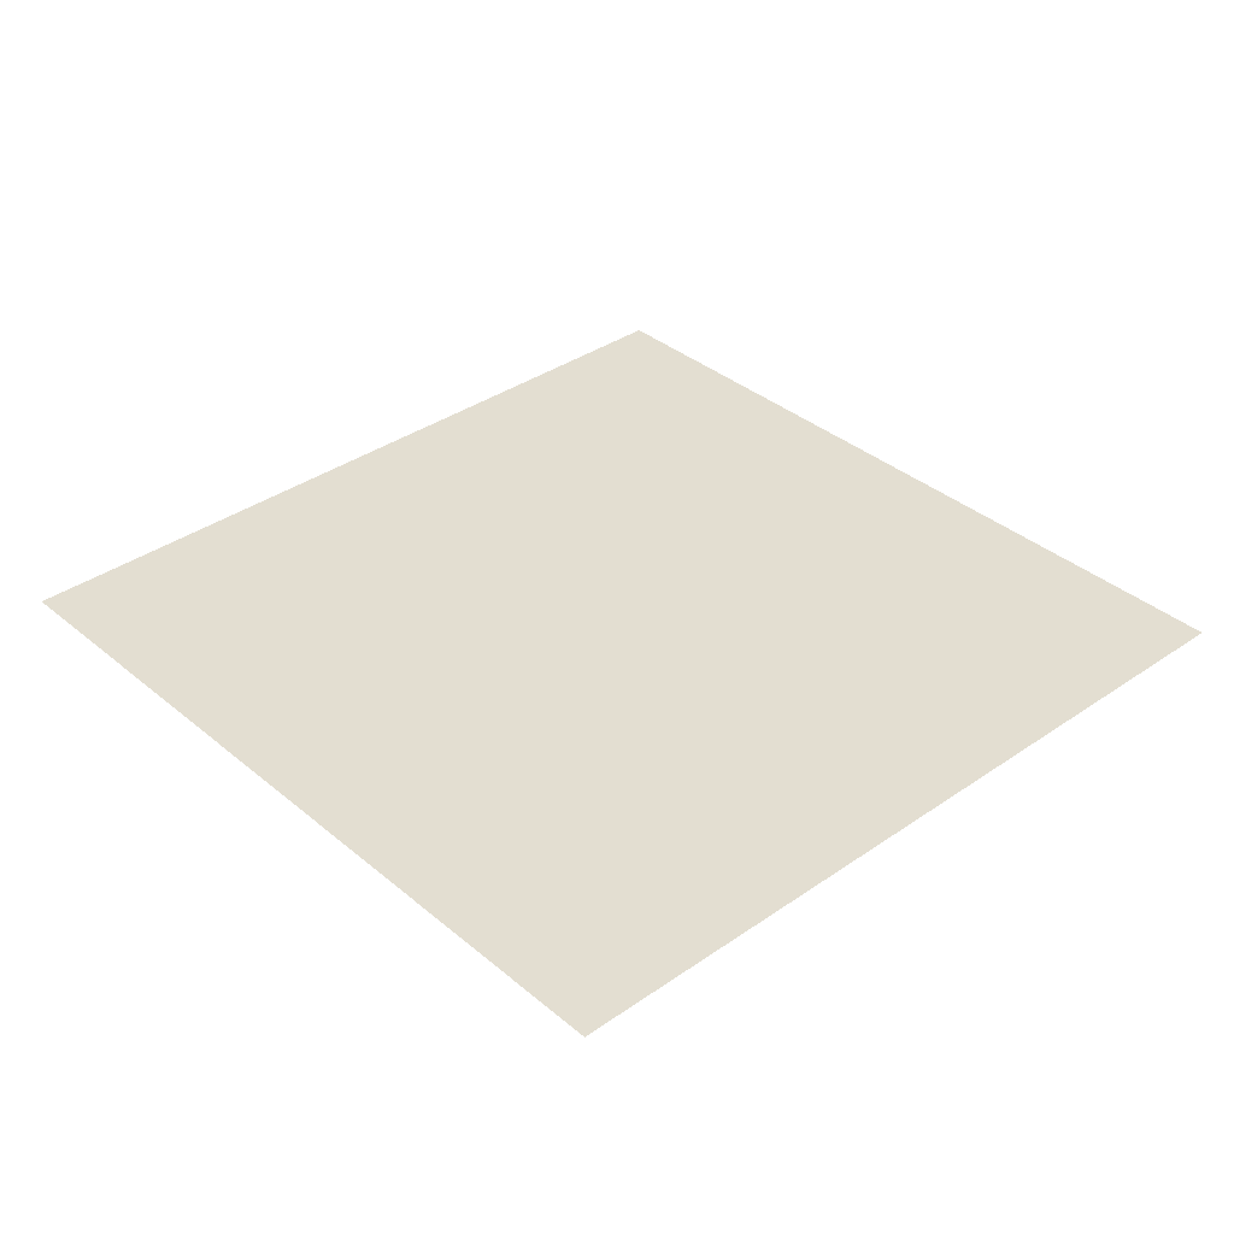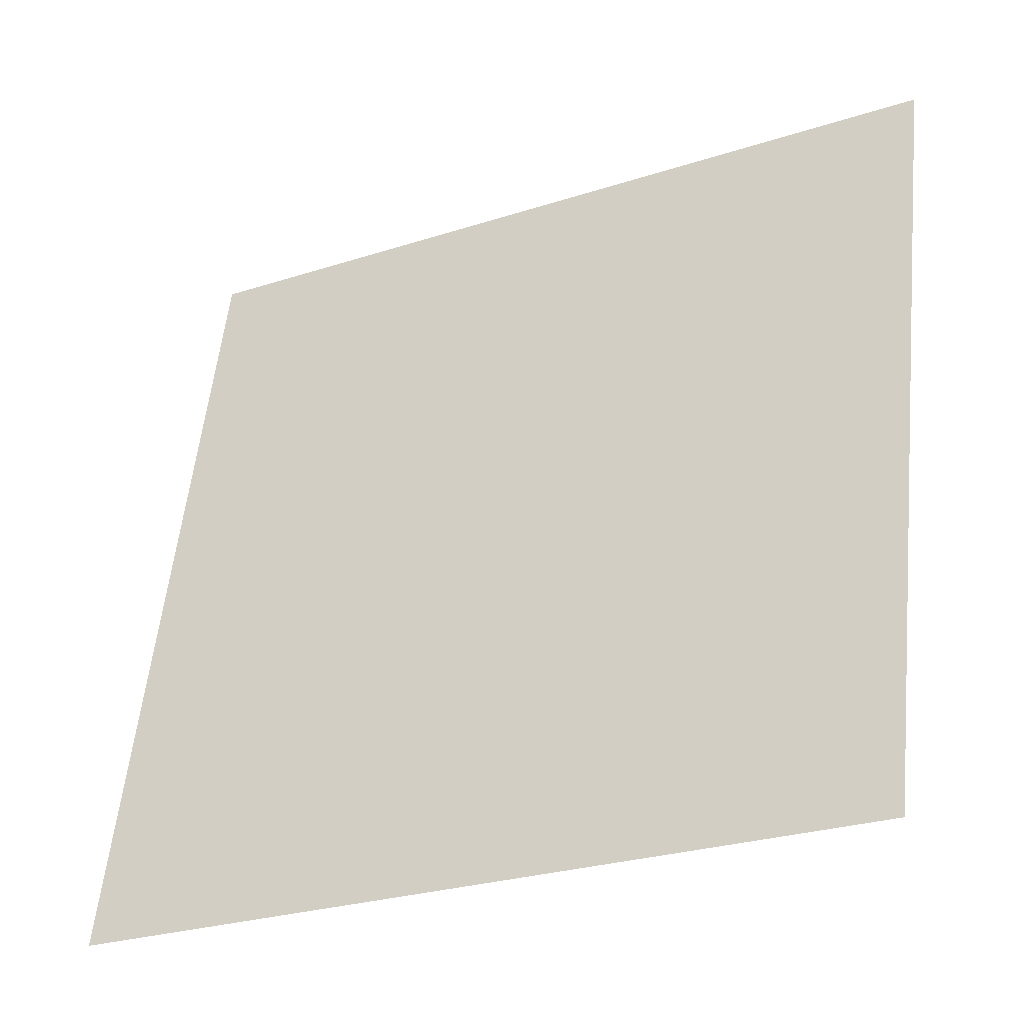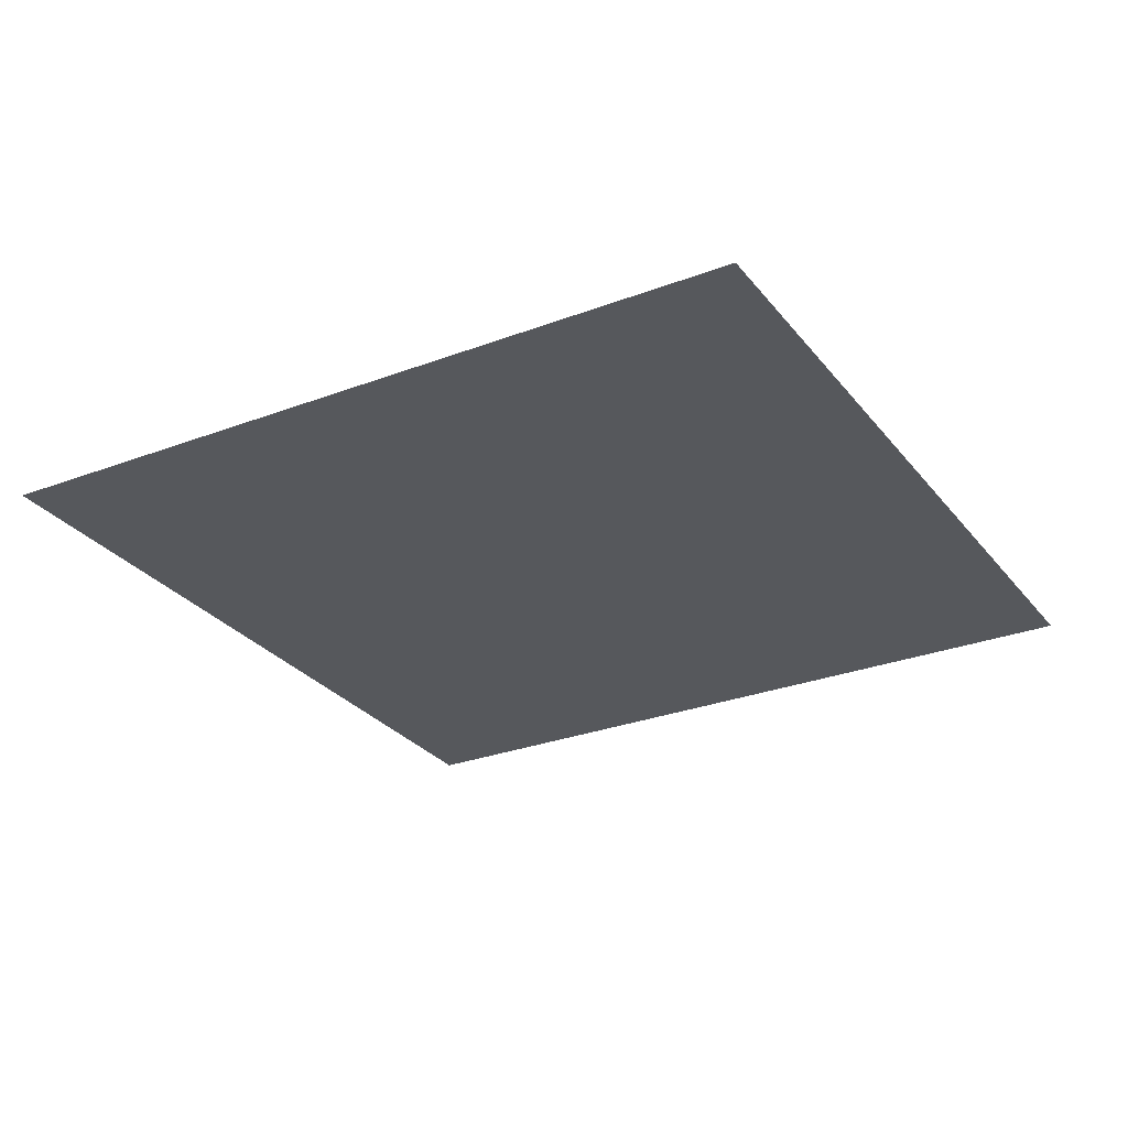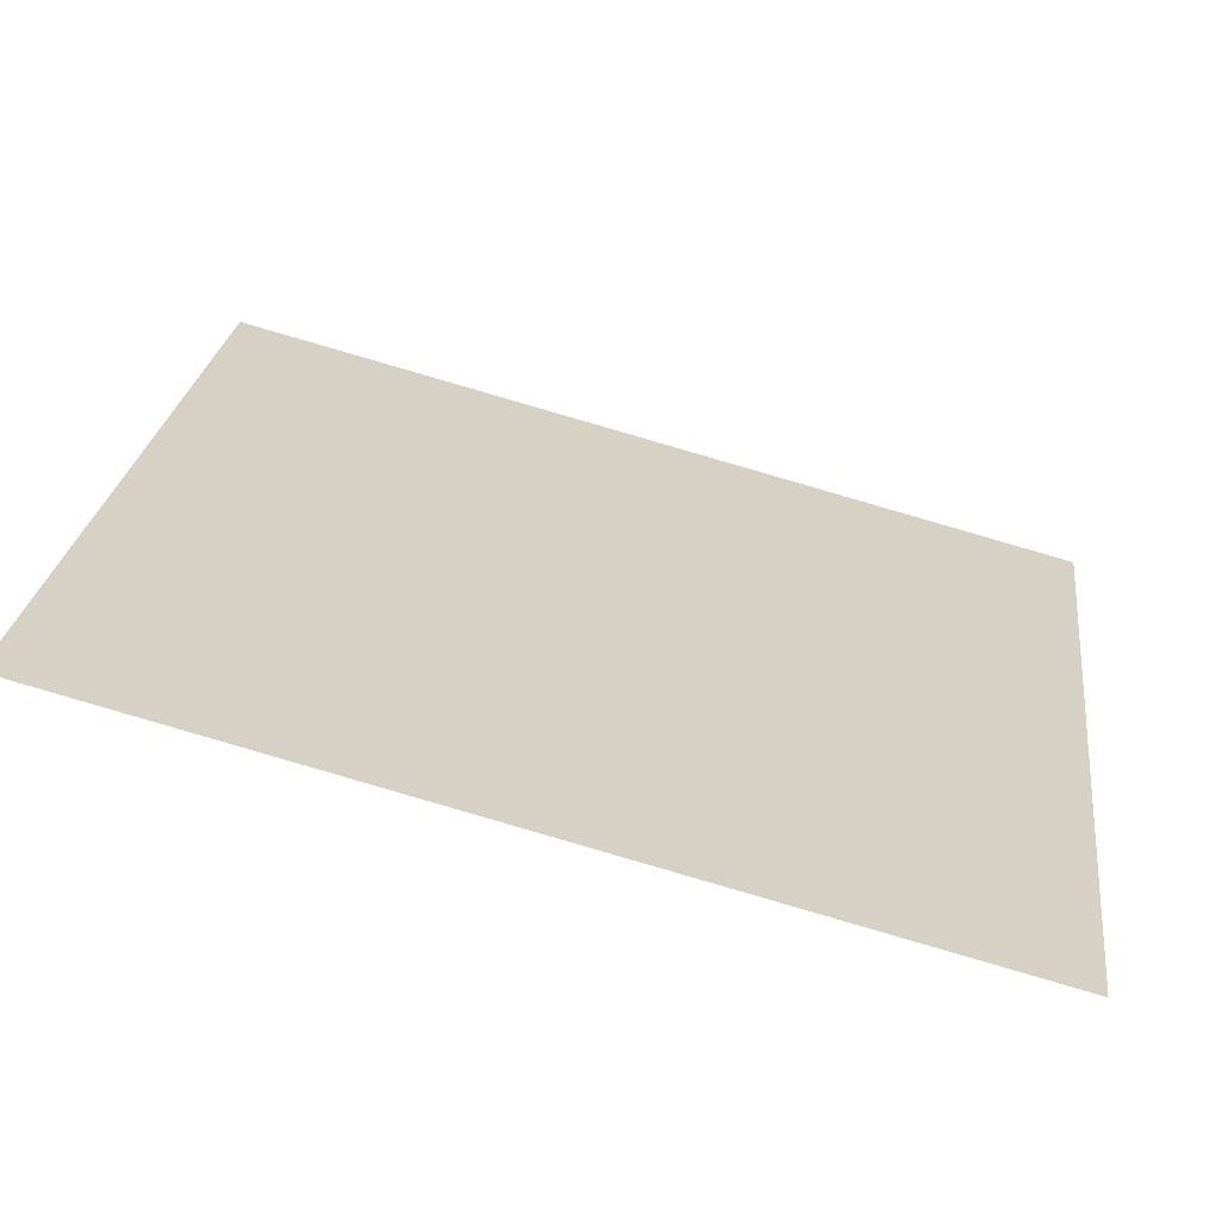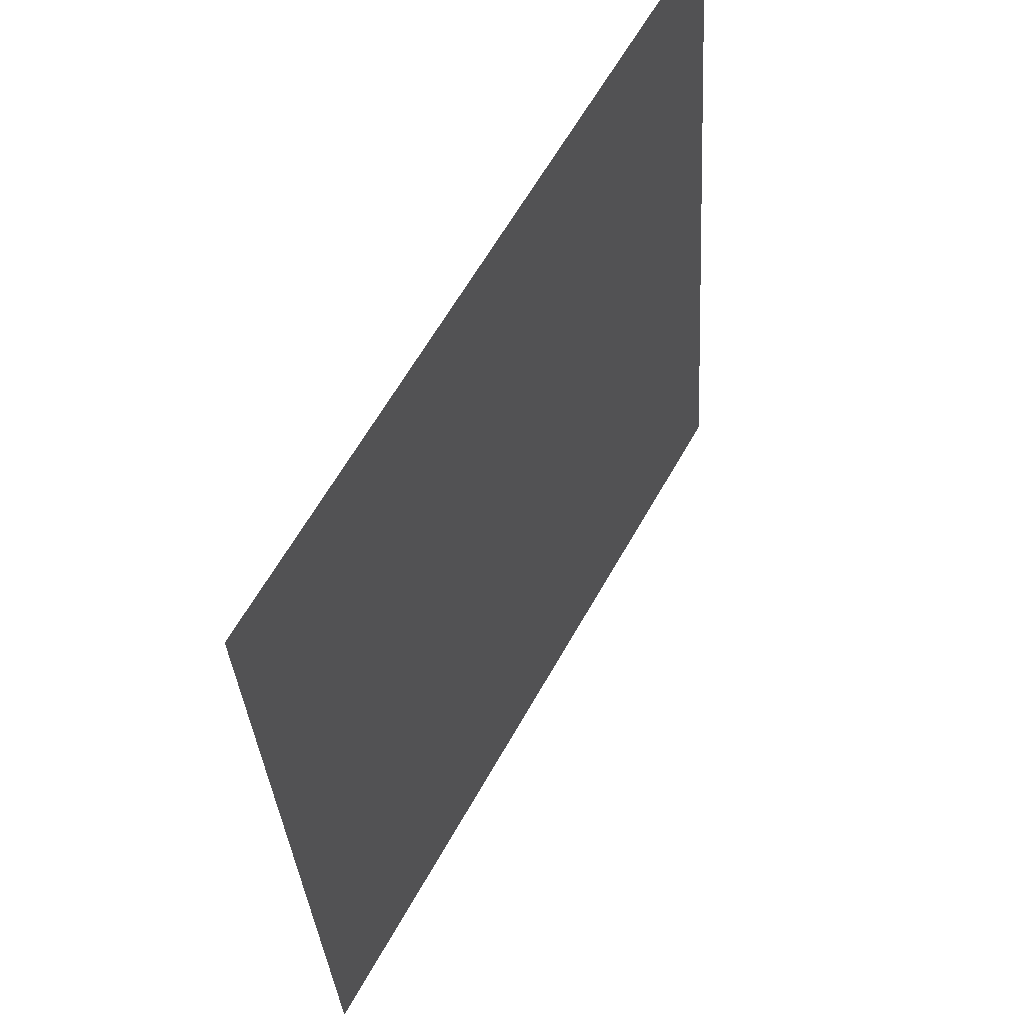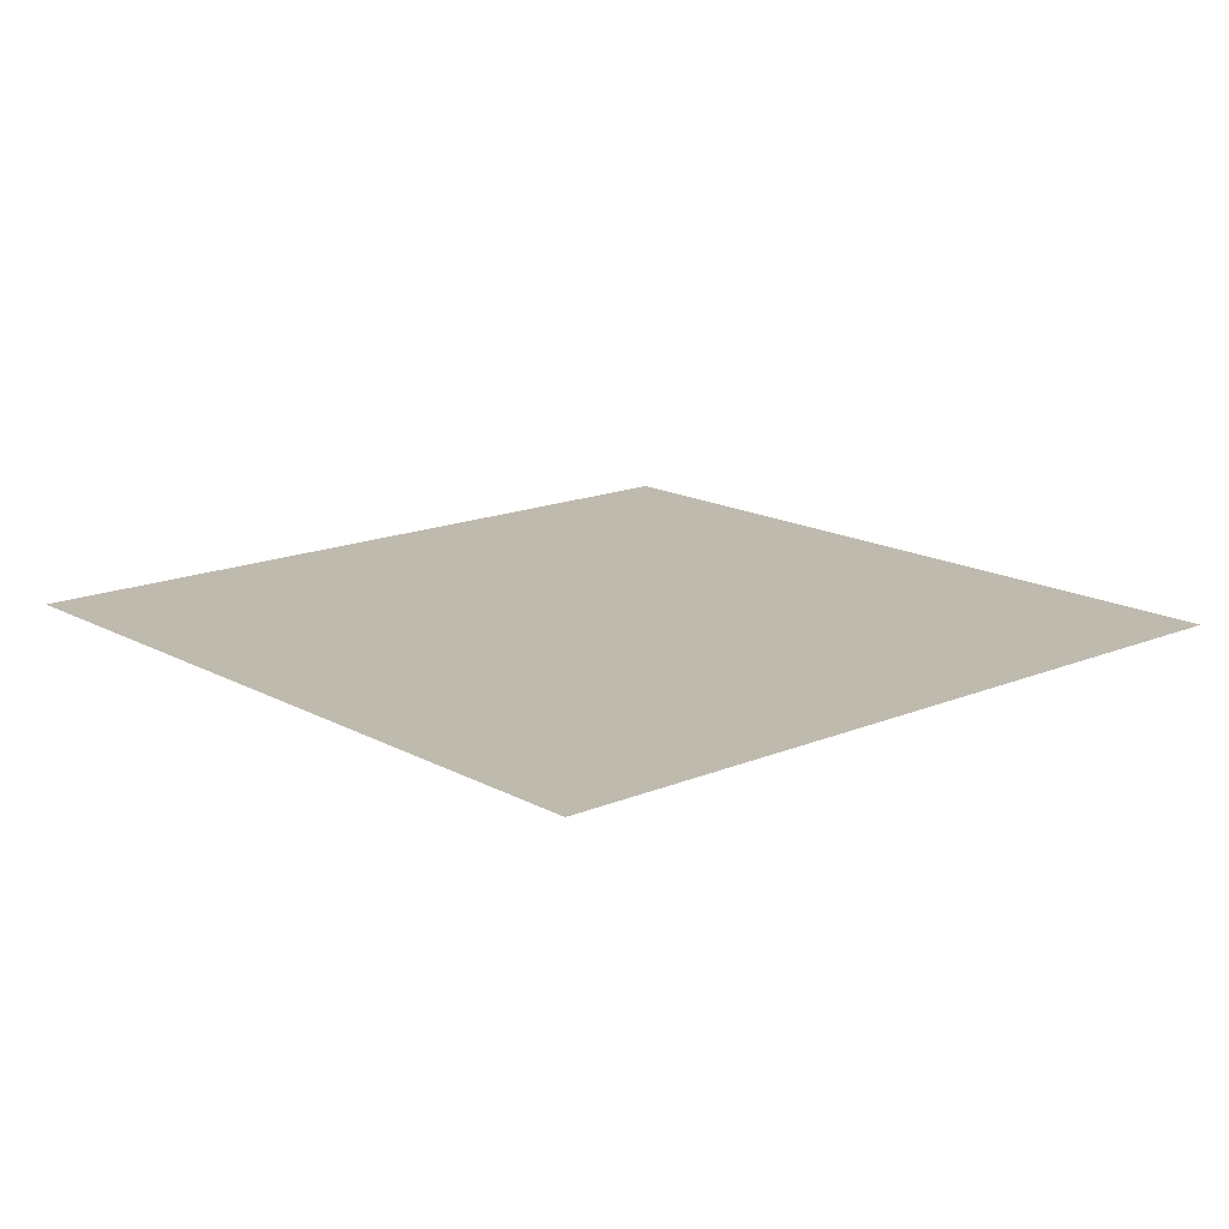
<metadata>
{"format":"obj","ext":"obj","renderer":"f3d","projection":"perspective","resolution":1024,"background":"white","views":[{"elev":36.0,"azim":-35.8,"up":"+Z"},{"elev":-39.0,"azim":-152.3,"up":"+Y"},{"elev":-28.1,"azim":36.6,"up":"+Z"},{"elev":-65.6,"azim":165.3,"up":"+Y"},{"elev":53.0,"azim":-60.9,"up":"+Y"},{"elev":15.8,"azim":145.4,"up":"+Z"}]}
</metadata>
<code>
v -0.00554 0.01872 -0.015
v -0.00191 0.01915 -0.015
v -5.152e-06 0.01434 -0.015
v -0.001908 0.01915 -0.015
v -1.029e-05 0.01435 -0.015
v -0.001906 0.01915 -0.015
v -8.034e-06 0.01435 -0.015
v -4.149e-06 0.01434 -0.015
v -1.245e-05 0.01434 -0.015
v -5.849e-06 0.01435 -0.015
v -1.95e-06 0.01434 -0.015
v -0.005538 0.01872 -0.015
v -0.005535 0.01873 -0.015
v -1.206e-05 0.01435 -0.015
v -0.001912 0.01915 -0.015
v 0 0.01433 -0.015
v -8.299e-06 0.01434 -0.015
v -9.032e-06 0.01435 -0.015
v -8.377e-06 0.01434 -0.015
v -3.899e-06 0.01434 -0.015
v -1.13e-05 0.01435 -0.015
v -0.005537 0.01872 -0.015
v -1.144e-05 0.01434 -0.015
v -6.443e-06 0.01434 -0.015
v -0.005541 0.01872 -0.015
v -1.415e-05 0.01434 -0.015
v -0.005541 0.01872 -0.015
v -1.188e-05 0.01434 -0.015
v -1.571e-05 0.01434 -0.015
v -1.636e-05 0.01434 -0.015
v -1.093e-05 0.01434 -0.015
v -1.39e-05 0.01434 -0.015
v -1.687e-05 0.01434 -0.015
v -0.005121 0.01509 -0.015
v -0.005122 0.01509 -0.015
v -1.857e-05 0.01434 -0.015
v -0.005541 0.01872 -0.015
v -0.005121 0.01509 -0.015
v -1.583e-05 0.01434 -0.015
v -1.047e-05 0.01433 -0.015
v -5.237e-06 0.01433 -0.015
v -7.929e-06 0.01434 -0.015
v -0.005121 0.01509 -0.015
v -1.477e-05 0.01433 -0.015
v -1.22e-05 0.01433 -0.015
v -9.844e-06 0.01433 -0.015
v -4.922e-06 0.01433 -0.015
v -0.005121 0.01508 -0.015
v -1.598e-05 0.01433 -0.015
v -0.004813 0.01243 -0.015
v -0.004813 0.01243 -0.015
v -1.248e-05 0.01433 -0.015
v -1.504e-05 0.01433 -0.015
v -0.004813 0.01243 -0.015
v -8.582e-06 0.01433 -0.015
v -1.647e-05 0.01433 -0.015
v -1.806e-05 0.01433 -0.015
v -0.004813 0.01243 -0.015
v -2.01e-05 0.01433 -0.015
v -0.00512 0.01508 -0.015
v -1.791e-05 0.01433 -0.015
v -0.005121 0.01509 -0.015
v -1.438e-05 0.01433 -0.015
v -1.491e-05 0.01432 -0.015
v -9.256e-06 0.01432 -0.015
v -0.004392 0.008796 -0.015
v -1.069e-05 0.01433 -0.015
v -1.216e-05 0.01432 -0.015
v -1.415e-05 0.01432 -0.015
v -1.184e-05 0.01432 -0.015
v -6.575e-06 0.01432 -0.015
v -6.935e-06 0.01433 -0.015
v -9.863e-06 0.01432 -0.015
v -0.004812 0.01243 -0.015
v -3.288e-06 0.01433 -0.015
v -0.004812 0.01242 -0.015
v -0.004391 0.008795 -0.015
v -0.004389 0.008793 -0.015
v -0.004392 0.008798 -0.015
v -1.624e-05 0.01432 -0.015
v -0.004812 0.01242 -0.015
v -3.43e-06 0.01433 -0.015
v -3.828e-06 0.01432 -0.015
v -6.038e-06 0.01432 -0.015
v -6.013e-06 0.01432 -0.015
v -2.318e-06 0.01432 -0.015
v -0.004388 0.008792 -0.015
v -8.432e-06 0.01432 -0.015
v -7.768e-06 0.01432 -0.015
v -0.0007554 0.009212 -0.015
v -6.605e-06 0.01432 -0.015
v -0.004386 0.008792 -0.015
v -0.0007572 0.009212 -0.015
v -0.0007589 0.009212 -0.015
v -4.534e-06 0.01432 -0.015
v -1.545e-06 0.01432 -0.015
v -7.725e-07 0.01433 -0.015
v -0.004384 0.008792 -0.015
v -8.031e-06 0.01431 -0.015
v -0.0007607 0.009212 -0.015
v 3.899e-06 0.01432 -0.015
v 3.989e-06 0.01432 -0.015
v 2.713e-06 0.01432 -0.015
v 1.454e-06 0.01432 -0.015
v -2.296e-07 0.01432 -0.015
v 1.95e-06 0.01433 -0.015
v 0.001906 0.009521 -0.015
v 0.001905 0.00952 -0.015
v 0.001903 0.00952 -0.015
v 9.944e-07 0.01432 -0.015
v -0.0007536 0.009212 -0.015
v 5.849e-06 0.01432 -0.015
v 2.626e-06 0.01432 -0.015
v 2.339e-07 0.01432 -0.015
v 1.743e-06 0.01432 -0.015
v -0.0007518 0.009213 -0.015
v -0.00075 0.009213 -0.015
v 2.328e-06 0.01431 -0.015
v 0.001901 0.00952 -0.015
v 9.032e-06 0.01432 -0.015
v 6.443e-06 0.01432 -0.015
v 8.377e-06 0.01432 -0.015
v 4.149e-06 0.01433 -0.015
v 8.299e-06 0.01433 -0.015
v 1.144e-05 0.01432 -0.015
v 1.13e-05 0.01432 -0.015
v 1.029e-05 0.01432 -0.015
v 8.034e-06 0.01432 -0.015
v 0.005537 0.009941 -0.015
v 0.005538 0.009942 -0.015
v 0.00554 0.009944 -0.015
v 0.001908 0.009521 -0.015
v 1.245e-05 0.01432 -0.015
v 0.00191 0.009521 -0.015
v 5.152e-06 0.01433 -0.015
v 0.001912 0.009521 -0.015
v 1.206e-05 0.01432 -0.015
v 0.005535 0.009941 -0.015
v 7.929e-06 0.01433 -0.015
v 1.188e-05 0.01433 -0.015
v 1.093e-05 0.01433 -0.015
v 1.39e-05 0.01433 -0.015
v 5.237e-06 0.01433 -0.015
v 1.047e-05 0.01433 -0.015
v 1.583e-05 0.01433 -0.015
v 1.687e-05 0.01433 -0.015
v 1.636e-05 0.01433 -0.015
v 1.415e-05 0.01432 -0.015
v 1.571e-05 0.01433 -0.015
v 0.005121 0.01358 -0.015
v 0.005121 0.01358 -0.015
v 0.005121 0.01357 -0.015
v 0.005541 0.009947 -0.015
v 0.005541 0.009945 -0.015
v 0.005541 0.009949 -0.015
v 1.857e-05 0.01433 -0.015
v 0.005122 0.01357 -0.015
v 0.004813 0.01623 -0.015
v 2.01e-05 0.01434 -0.015
v 0.00512 0.01358 -0.015
v 1.598e-05 0.01434 -0.015
v 1.791e-05 0.01434 -0.015
v 1.806e-05 0.01433 -0.015
v 1.647e-05 0.01433 -0.015
v 8.582e-06 0.01433 -0.015
v 1.22e-05 0.01434 -0.015
v 1.248e-05 0.01433 -0.015
v 1.504e-05 0.01433 -0.015
v 0.005121 0.01358 -0.015
v 0.005121 0.01358 -0.015
v 9.844e-06 0.01434 -0.015
v 4.922e-06 0.01434 -0.015
v 0.004813 0.01624 -0.015
v 0.004813 0.01624 -0.015
v 0.004813 0.01624 -0.015
v 1.477e-05 0.01434 -0.015
v 0.004392 0.01987 -0.015
v 0.004391 0.01987 -0.015
v 0.004389 0.01987 -0.015
v 0.004392 0.01987 -0.015
v 1.624e-05 0.01435 -0.015
v 0.004812 0.01624 -0.015
v 1.216e-05 0.01434 -0.015
v 1.069e-05 0.01434 -0.015
v 9.256e-06 0.01434 -0.015
v 6.935e-06 0.01434 -0.015
v 3.288e-06 0.01434 -0.015
v 6.575e-06 0.01434 -0.015
v 1.184e-05 0.01434 -0.015
v 1.415e-05 0.01434 -0.015
v 1.491e-05 0.01434 -0.015
v 1.438e-05 0.01434 -0.015
v 9.863e-06 0.01435 -0.015
v 0.004812 0.01624 -0.015
v 0.004812 0.01624 -0.015
v 0.0007589 0.01945 -0.015
v 0.0007572 0.01945 -0.015
v 0.0007554 0.01945 -0.015
v 0.004388 0.01987 -0.015
v 6.013e-06 0.01435 -0.015
v 0.0007607 0.01945 -0.015
v 8.031e-06 0.01435 -0.015
v 0.004384 0.01987 -0.015
v 6.038e-06 0.01434 -0.015
v 3.828e-06 0.01435 -0.015
v 3.43e-06 0.01434 -0.015
v 7.725e-07 0.01434 -0.015
v 1.545e-06 0.01434 -0.015
v 4.534e-06 0.01435 -0.015
v 6.605e-06 0.01435 -0.015
v 7.768e-06 0.01435 -0.015
v 8.432e-06 0.01435 -0.015
v 2.318e-06 0.01435 -0.015
v 0.004386 0.01987 -0.015
v -0.001903 0.01915 -0.015
v -0.001905 0.01915 -0.015
v 0.0007536 0.01945 -0.015
v -1.743e-06 0.01435 -0.015
v -2.339e-07 0.01435 -0.015
v -2.626e-06 0.01435 -0.015
v -9.944e-07 0.01434 -0.015
v -0.001901 0.01915 -0.015
v -2.328e-06 0.01435 -0.015
v 0.00075 0.01945 -0.015
v -3.989e-06 0.01435 -0.015
v -2.713e-06 0.01435 -0.015
v -1.454e-06 0.01435 -0.015
v 2.296e-07 0.01435 -0.015
v 0.0007518 0.01945 -0.015
o DodecagonShape_web_uv
f 16 8 3 11
f 21 22 13 14
f 9 1 12 23
f 23 12 22 21
f 20 24 7 10
f 24 3 19 18
f 5 2 4 7
f 13 15 14
f 14 15 2 5
f 7 4 6 10
f 18 19 23 21
f 19 17 9 23
f 3 8 17 19
f 11 3 24 20
f 7 24 18 5
f 5 18 21 14
f 30 27 25 26
f 26 25 1 9
f 31 42 28 32
f 17 31 26 9
f 28 40 29 39
f 16 41 42 8
f 35 37 36
f 32 28 39 33
f 30 32 33 36
f 42 41 40 28
f 29 43 38 39
f 39 38 34 33
f 36 37 27 30
f 33 34 35 36
f 8 42 31 17
f 26 31 32 30
f 40 52 56 29
f 45 46 44 49
f 55 47 46 45
f 41 55 52 40
f 56 62 43 29
f 58 60 59
f 57 53 61 59
f 16 47 55 41
f 56 52 53 57
f 53 45 49 61
f 44 54 51 49
f 52 55 45 53
f 59 60 48 57
f 57 48 62 56
f 49 51 50 61
f 61 50 58 59
f 47 72 67 46
f 73 78 77 70
f 70 77 66 69
f 69 66 79 80
f 79 81 80
f 72 75 71 65
f 16 75 72 47
f 64 76 74 63
f 63 74 54 44
f 65 71 73 70
f 80 81 76 64
f 64 68 69 80
f 63 67 68 64
f 68 65 70 69
f 67 72 65 68
f 46 67 63 44
f 71 84 88 73
f 83 96 86 95
f 82 97 96 83
f 100 98 99
f 86 90 93 95
f 95 93 94 91
f 91 94 100 99
f 89 92 87 88
f 75 82 84 71
f 88 87 78 73
f 84 82 83 85
f 85 83 95 91
f 88 84 85 89
f 16 97 82 75
f 89 85 91 99
f 99 98 92 89
f 104 115 103 118
f 105 114 115 104
f 119 117 118
f 112 107 108 102
f 102 108 109 103
f 103 109 119 118
f 104 116 111 105
f 105 111 90 86
f 115 113 102 103
f 16 106 110 97
f 97 110 114 96
f 114 110 113 115
f 96 114 105 86
f 113 101 112 102
f 110 106 101 113
f 118 117 116 104
f 127 120 126 137
f 138 136 137
f 101 121 128 112
f 122 124 133 125
f 135 123 124 122
f 106 135 121 101
f 121 135 122 120
f 120 122 125 126
f 128 132 107 112
f 16 123 135 106
f 133 131 130 125
f 127 134 132 128
f 126 129 138 137
f 128 121 120 127
f 137 136 134 127
f 125 130 129 126
f 157 155 156
f 149 150 151 145
f 145 151 152 146
f 146 152 157 156
f 147 153 154 148
f 147 142 146 156
f 148 141 142 147
f 142 140 145 146
f 141 139 140 142
f 124 141 148 133
f 140 144 149 145
f 139 143 144 140
f 123 139 141 124
f 156 155 153 147
f 148 154 131 133
f 16 143 139 123
f 164 170 150 149
f 163 169 170 164
f 163 168 162 159
f 164 167 168 163
f 168 166 161 162
f 167 165 166 168
f 144 167 164 149
f 166 171 176 161
f 162 173 158 159
f 165 172 171 166
f 143 165 167 144
f 158 160 159
f 159 160 169 163
f 16 172 165 143
f 176 175 174 161
f 161 174 173 162
f 193 179 178 189
f 189 178 177 190
f 190 177 180 181
f 191 195 194 192
f 192 194 175 176
f 191 183 190 181
f 192 184 183 191
f 183 185 189 190
f 184 186 185 183
f 171 184 192 176
f 180 182 181
f 185 188 193 189
f 186 187 188 185
f 172 186 184 171
f 16 187 186 172
f 181 182 195 191
f 213 198 197 209
f 209 197 196 210
f 210 196 201 202
f 211 214 199 212
f 212 199 179 193
f 211 200 210 202
f 212 204 200 211
f 200 205 209 210
f 204 206 205 200
f 201 203 202
f 188 204 212 193
f 205 208 213 209
f 206 207 208 205
f 187 206 204 188
f 16 207 206 187
f 202 203 214 211
f 228 217 198 213
f 227 229 217 228
f 226 215 222 223
f 225 216 215 226
f 10 6 216 225
f 227 218 226 223
f 228 219 218 227
f 218 220 225 226
f 222 224 223
f 219 221 220 218
f 208 219 228 213
f 220 20 10 225
f 221 11 20 220
f 207 221 219 208
f 16 11 221 207
f 223 224 229 227

</code>
